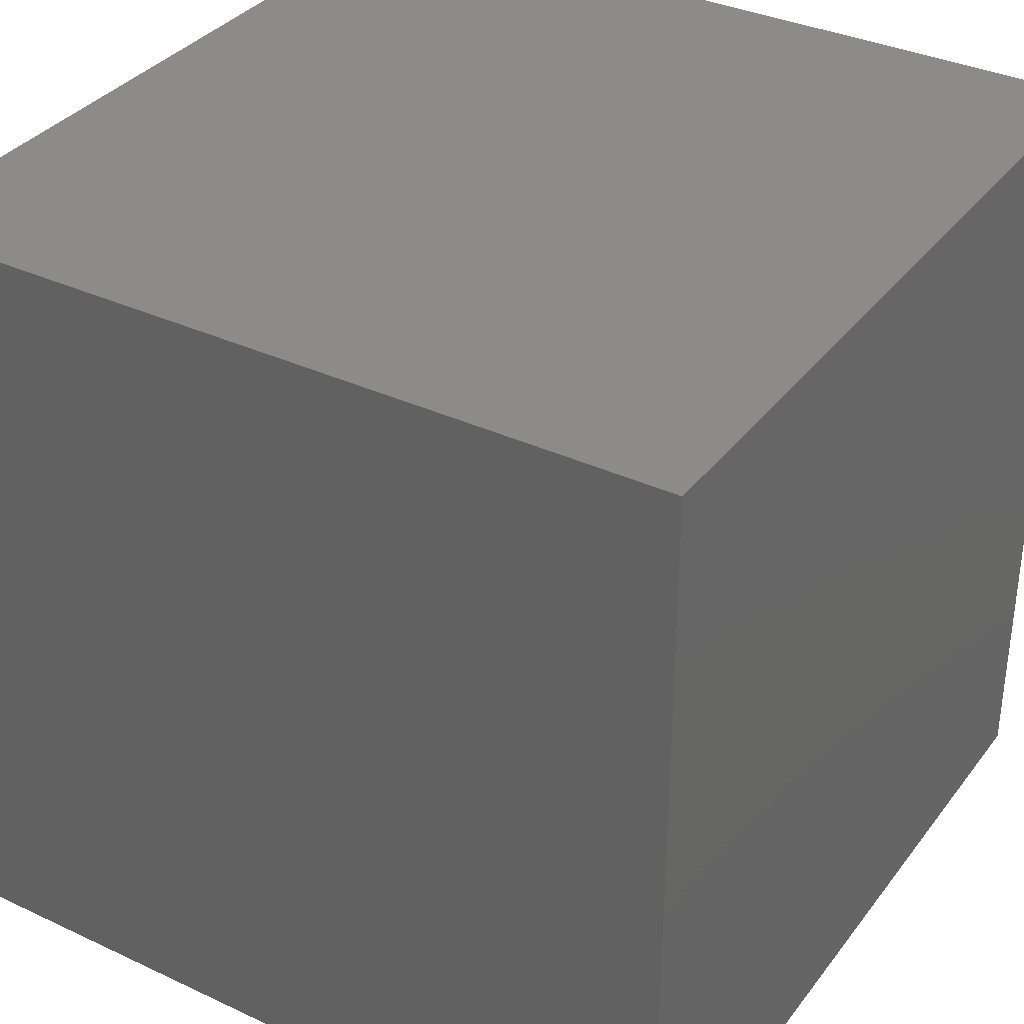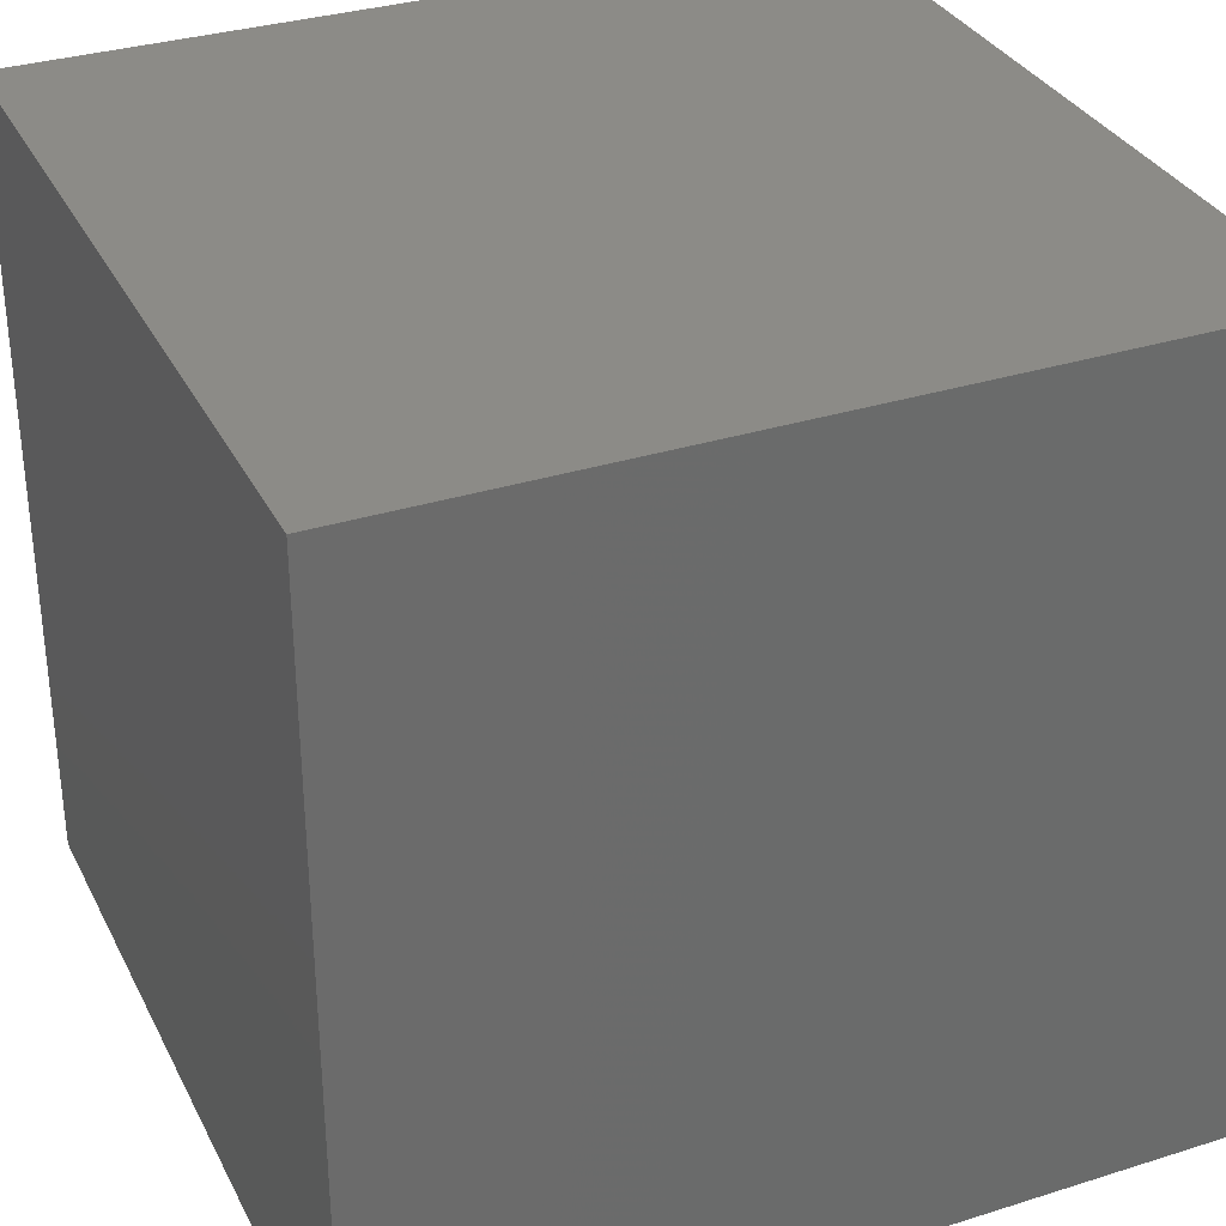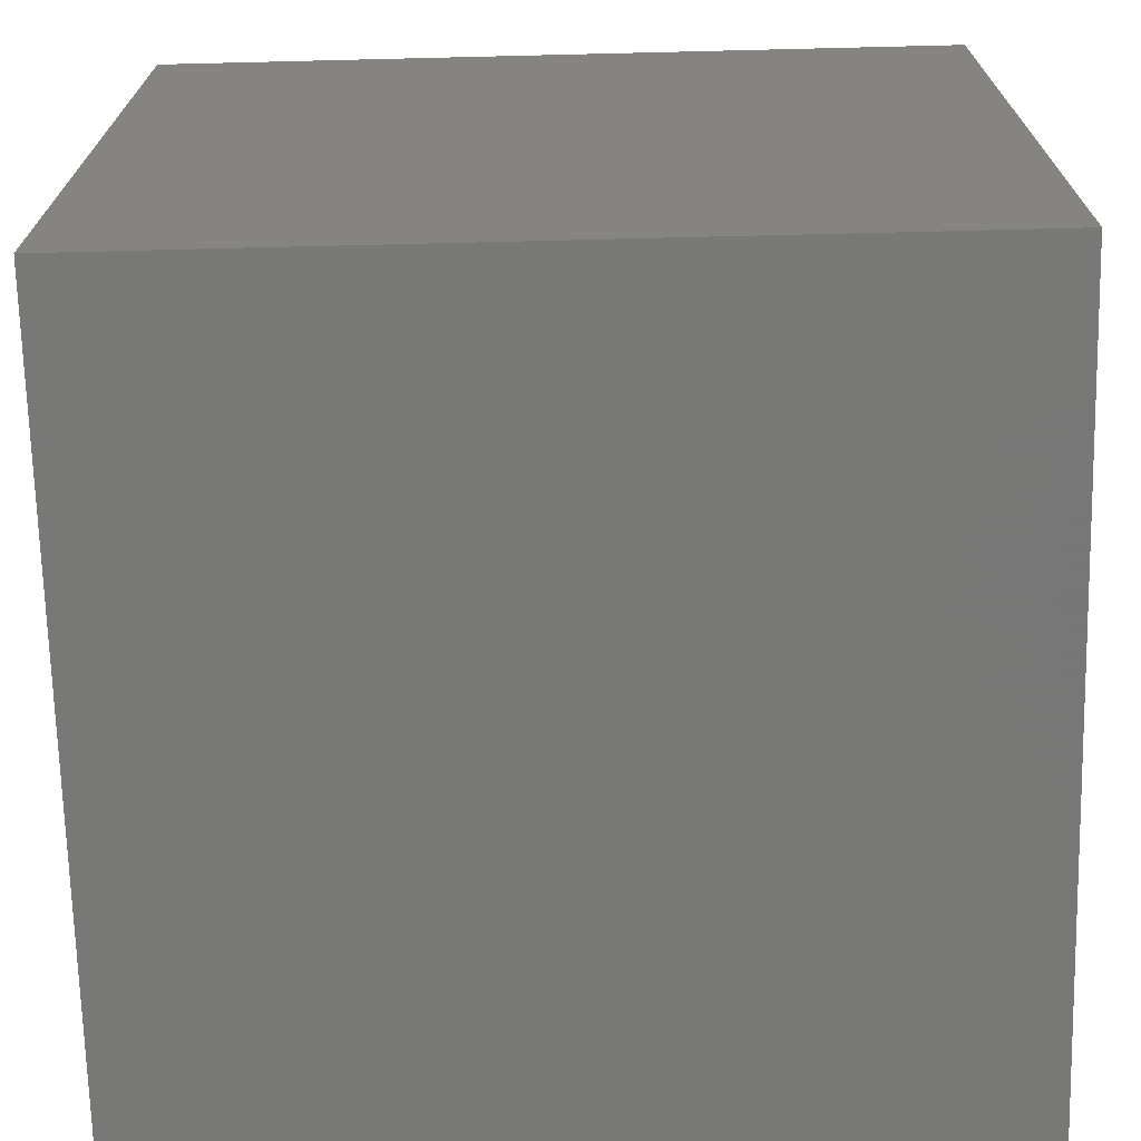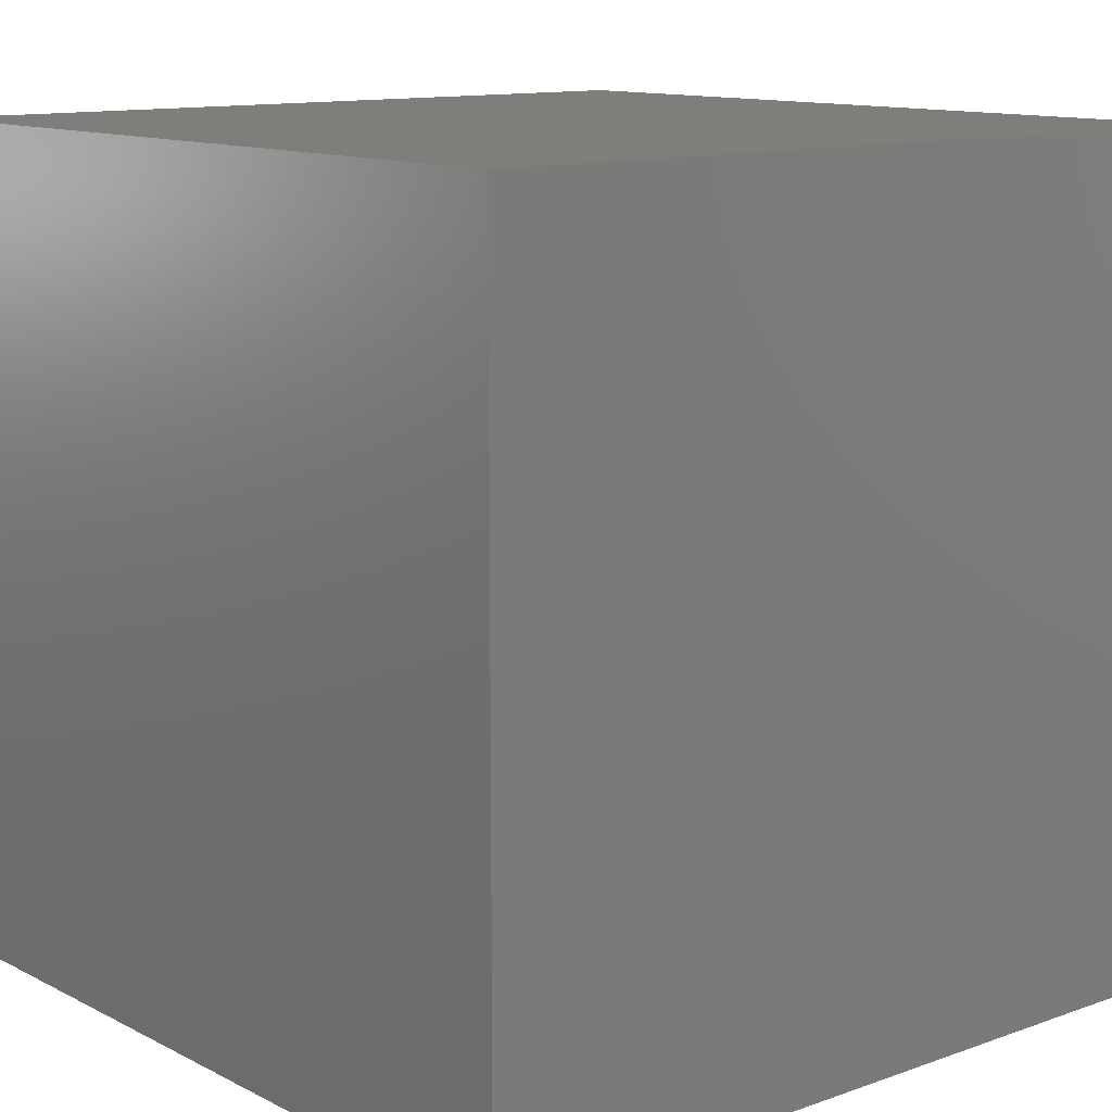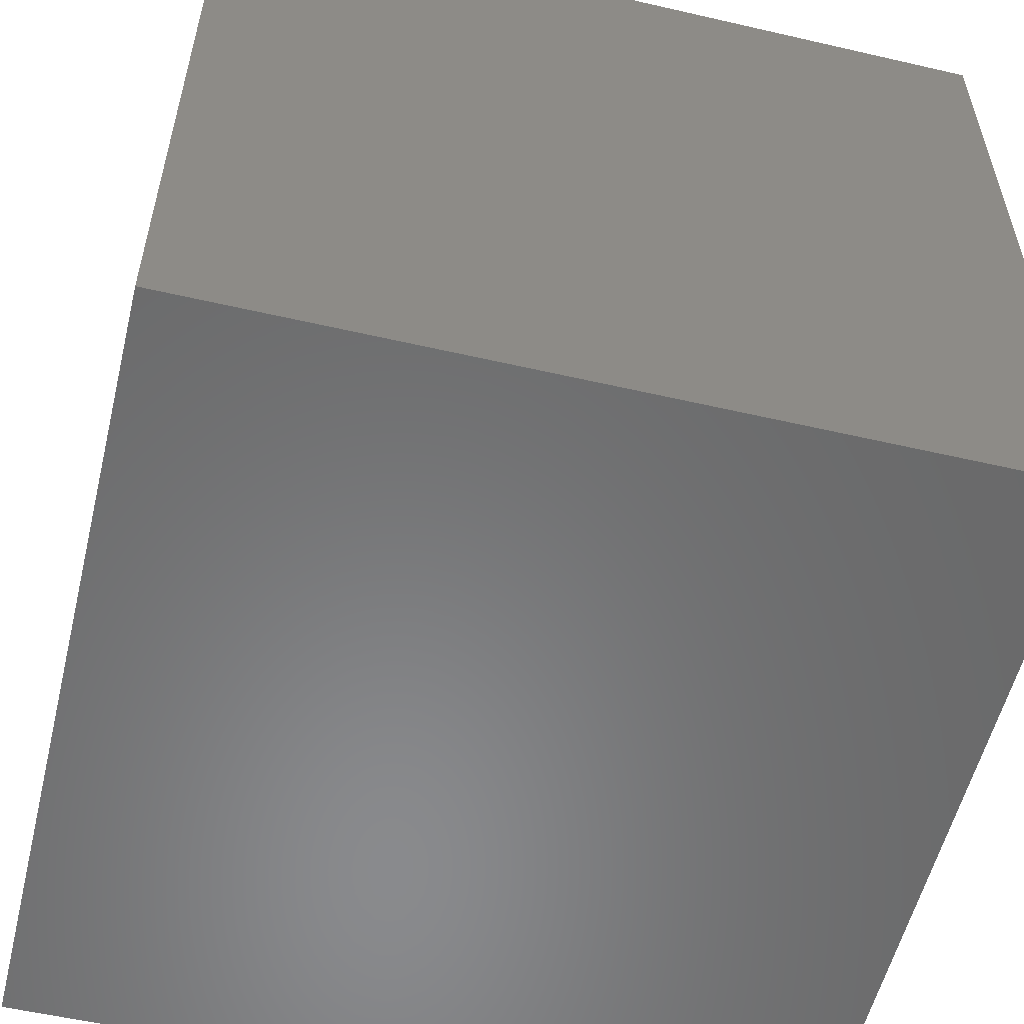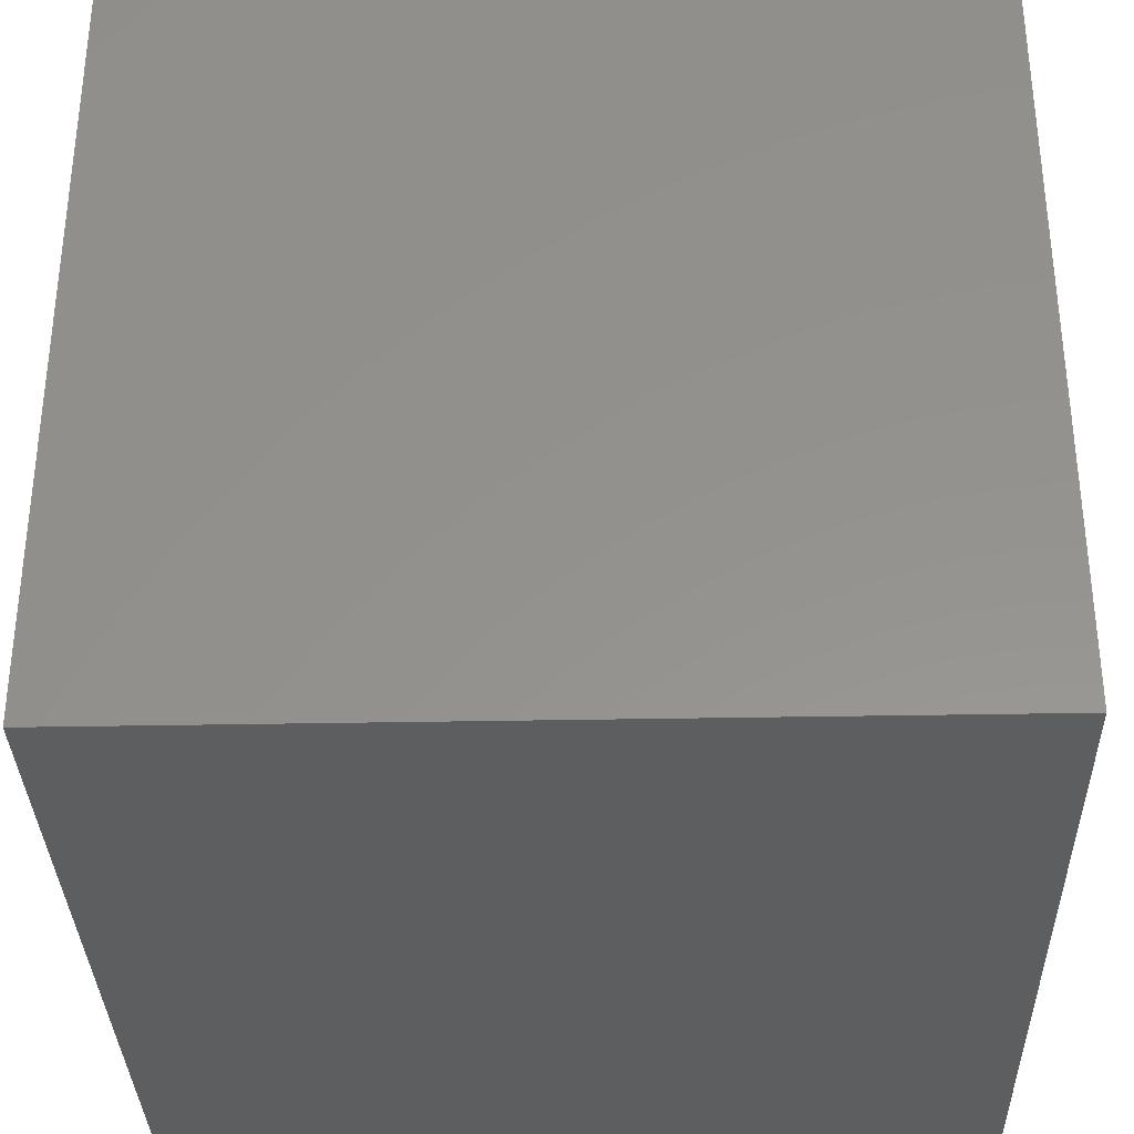
<metadata>
{"format":"stl","ext":"stl","renderer":"f3d","projection":"perspective","resolution":1024,"background":"white","views":[{"elev":35.0,"azim":121.9,"up":"+Y"},{"elev":32.9,"azim":-113.5,"up":"+Y"},{"elev":-70.4,"azim":-88.6,"up":"+Z"},{"elev":12.0,"azim":-130.1,"up":"+Y"},{"elev":-56.0,"azim":76.4,"up":"+Y"},{"elev":-33.7,"azim":1.5,"up":"+Z"}]}
</metadata>
<code>
# stl→obj: 8 verts, 12 faces
v 6 0 -1
v 5 0 -1
v 6 -1 -1
v 5 -1 -1
v 6 -1 -2
v 5 -1 -2
v 6 0 -2
v 5 0 -2
f 1 2 3
f 3 2 4
f 5 6 7
f 7 6 8
f 4 6 3
f 3 6 5
f 2 8 4
f 4 8 6
f 1 7 2
f 2 7 8
f 3 5 1
f 1 5 7

</code>
